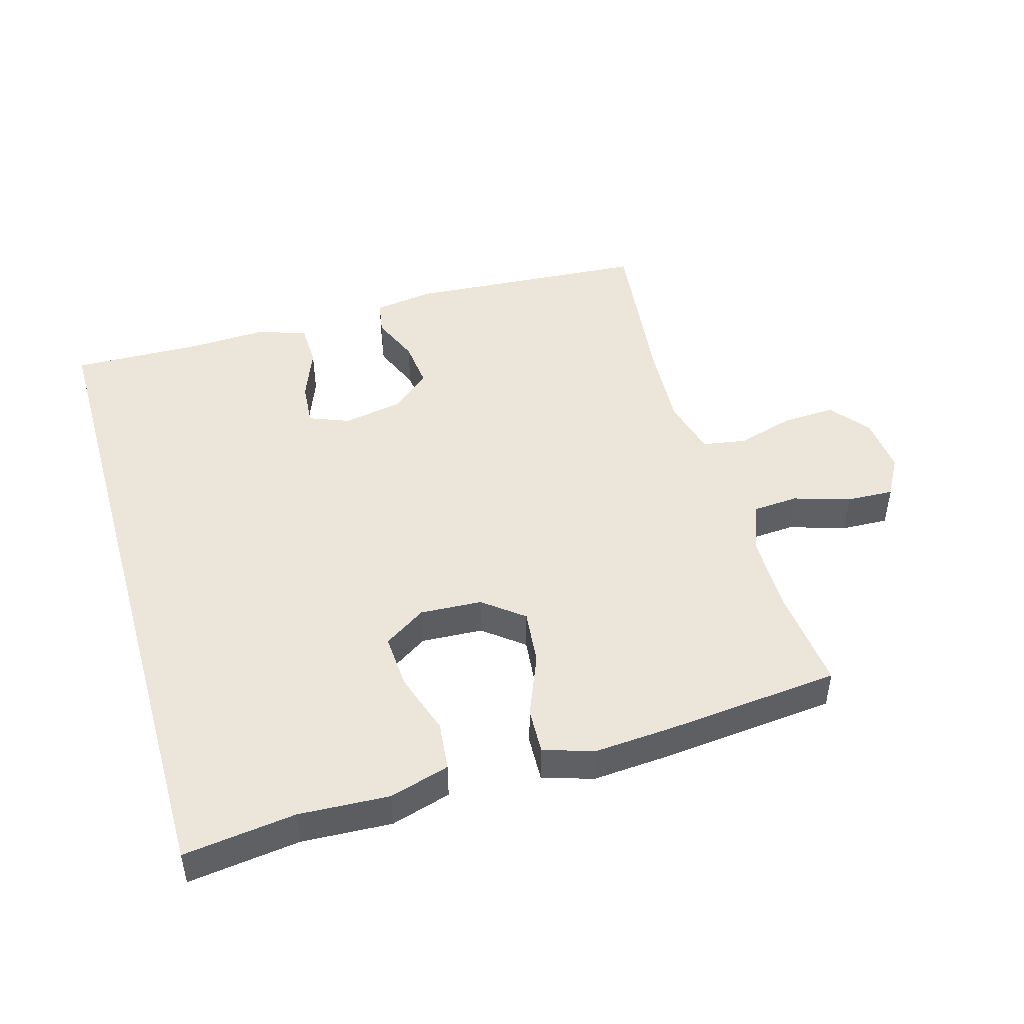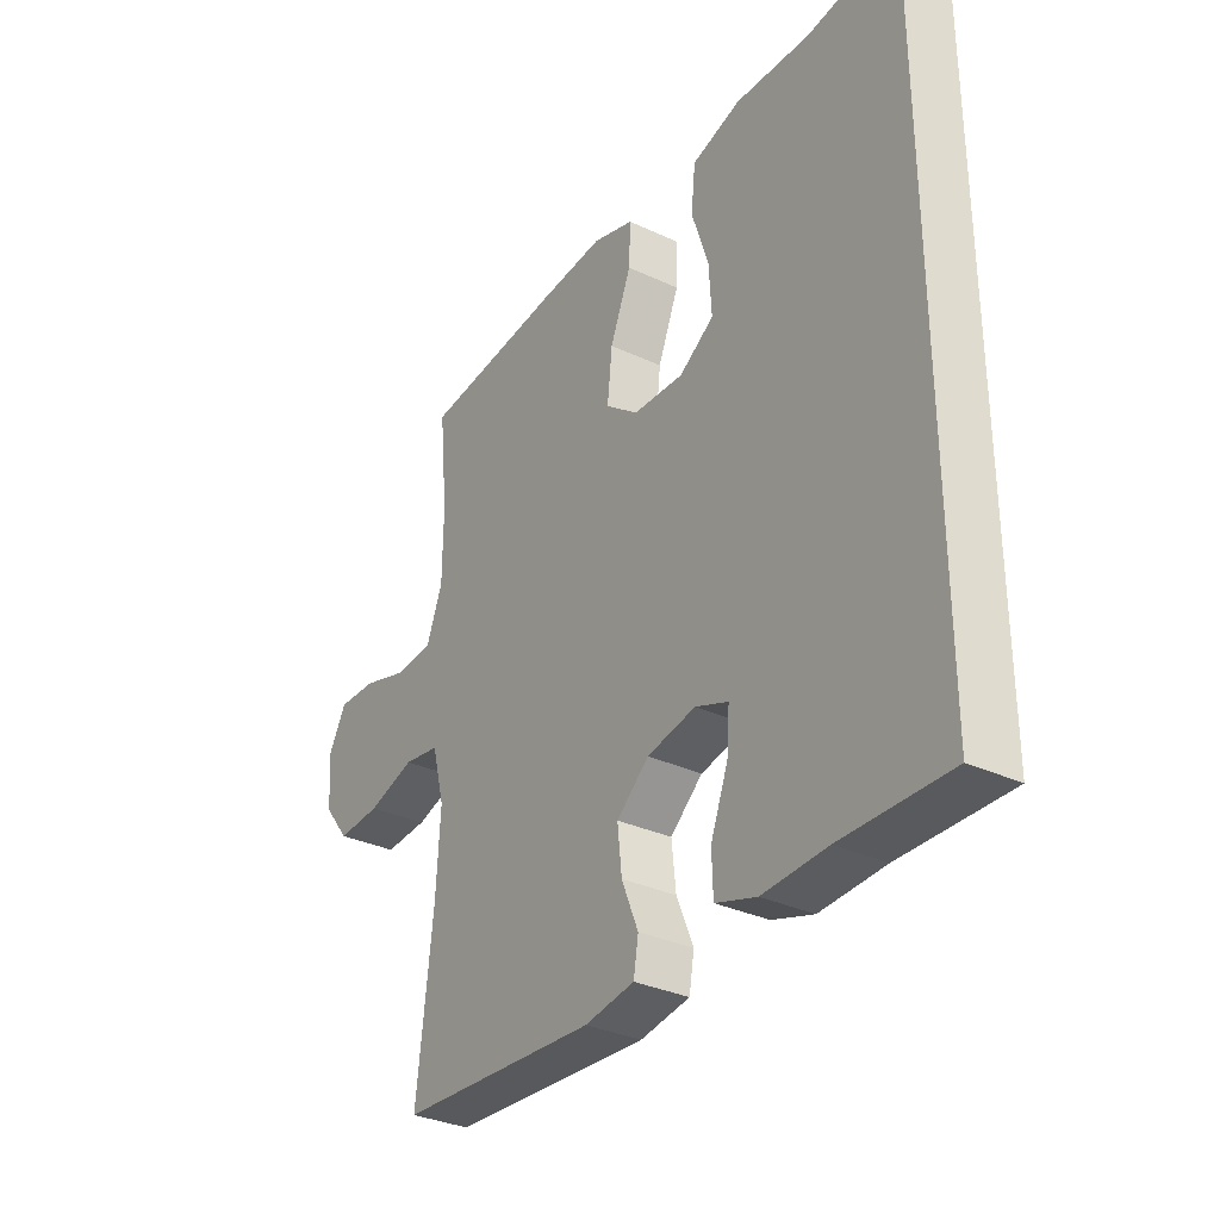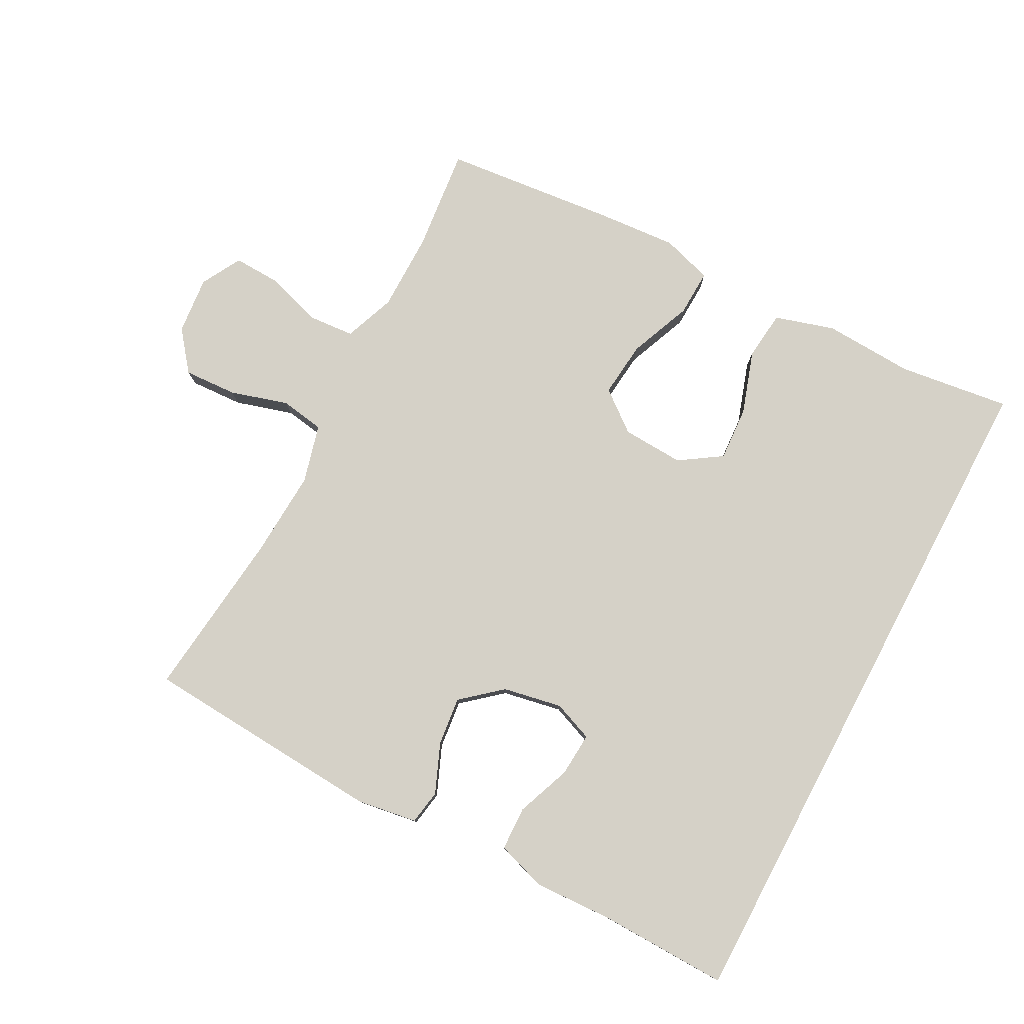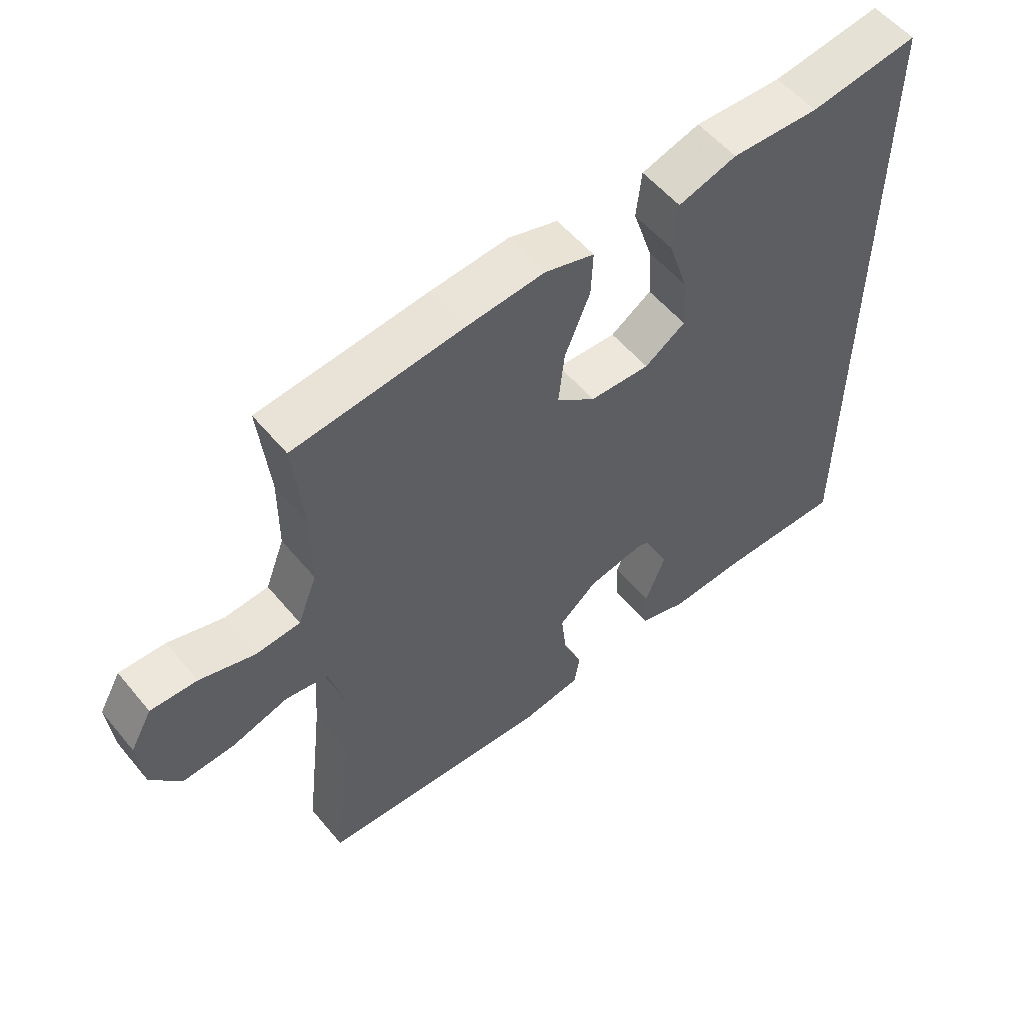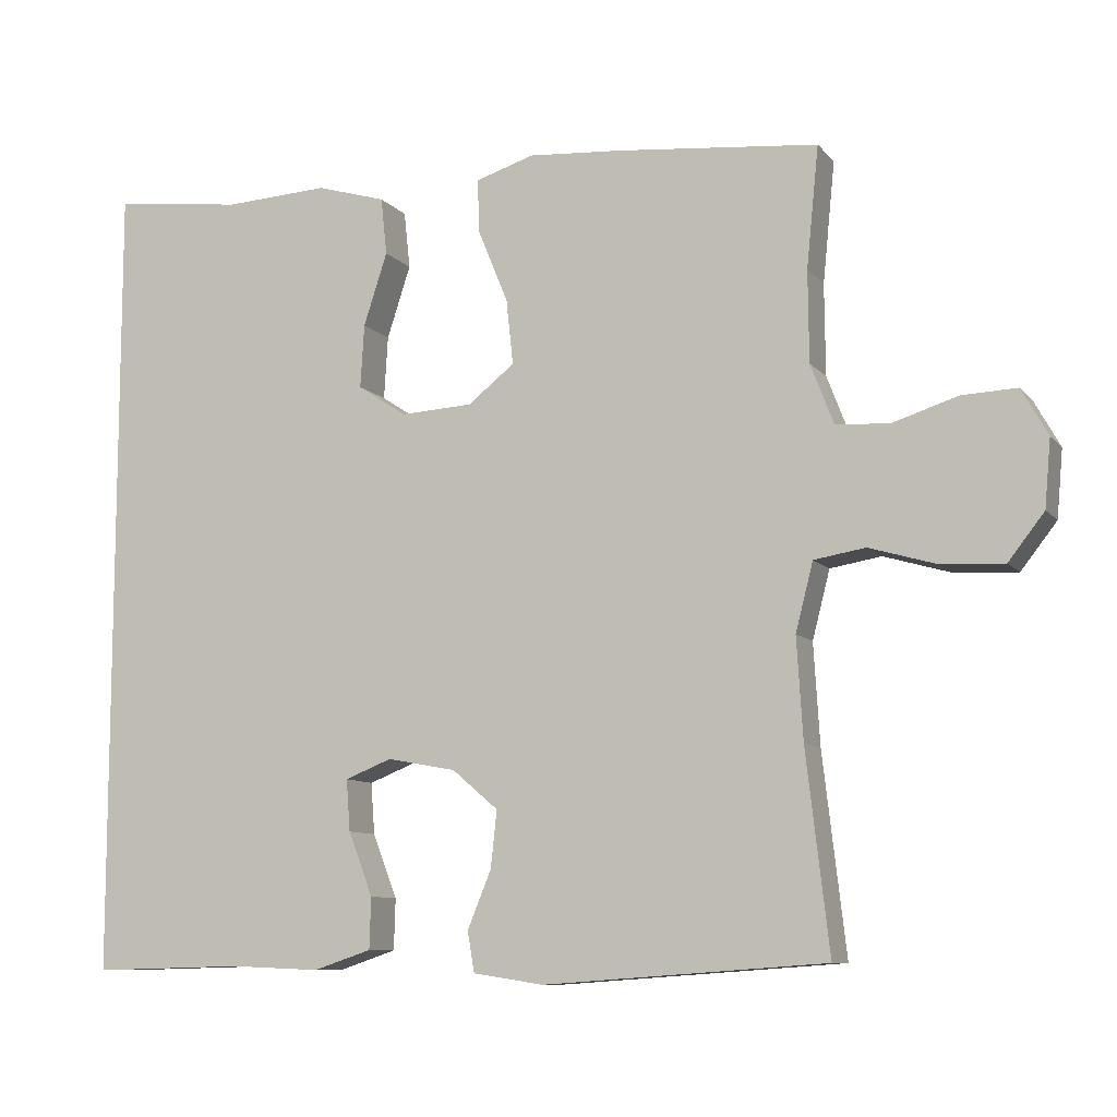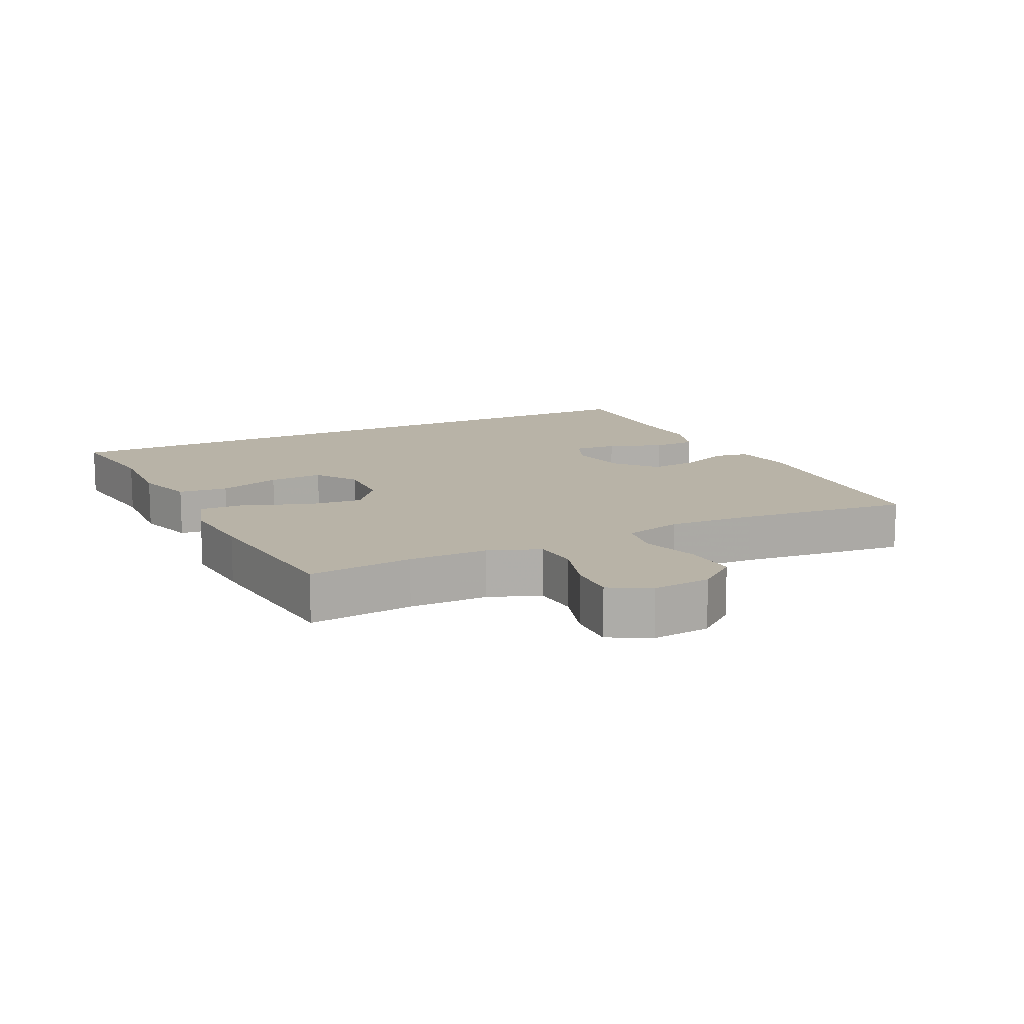
<metadata>
{"format":"obj","ext":"obj","renderer":"f3d","projection":"perspective","resolution":1024,"background":"white","views":[{"elev":47.0,"azim":-16.1,"up":"+Y"},{"elev":-32.6,"azim":-122.9,"up":"+Z"},{"elev":79.4,"azim":-152.2,"up":"+Y"},{"elev":55.5,"azim":140.9,"up":"+Z"},{"elev":-9.3,"azim":22.6,"up":"+Z"},{"elev":12.8,"azim":63.7,"up":"+Y"}]}
</metadata>
<code>
v -0.5 0.07 0.544
v -0.33 0.07 0.522
v -0.193 0.07 0.529
v -0.102 0.07 0.502
v -0.094 0.07 0.427
v -0.125 0.07 0.332
v -0.13 0.07 0.249
v -0.066 0.07 0.207
v 0.028 0.07 0.212
v 0.089 0.07 0.26
v 0.08 0.07 0.345
v 0.041 0.07 0.44
v 0.038 0.07 0.511
v 0.115 0.07 0.535
v 0.237 0.07 0.526
v 0.5 0.07 0.5
v 0.484 0.07 0.342
v 0.485 0.07 0.223
v 0.515 0.07 0.145
v 0.584 0.07 0.14
v 0.67 0.07 0.167
v 0.742 0.07 0.17
v 0.776 0.07 0.109
v 0.768 0.07 0.021
v 0.721 0.07 -0.039
v 0.64 0.07 -0.035
v 0.552 0.07 -0.009
v 0.485 0.07 -0.02
v 0.462 0.07 -0.109
v 0.47 0.07 -0.241
v 0.5 0.07 -0.5
v 0.131 0.07 -0.526
v 0.039 0.07 -0.512
v 0.03 0.07 -0.459
v 0.061 0.07 -0.384
v 0.069 0.07 -0.31
v 0.009 0.07 -0.259
v -0.081 0.07 -0.242
v -0.142 0.07 -0.266
v -0.137 0.07 -0.333
v -0.105 0.07 -0.416
v -0.107 0.07 -0.483
v -0.183 0.07 -0.508
v -0.302 0.07 -0.503
v -0.5 0.07 -0.508
v -0.5 0 0.544
v -0.33 0 0.522
v -0.193 0 0.529
v -0.102 0 0.502
v -0.094 0 0.427
v -0.125 0 0.332
v -0.13 0 0.249
v -0.066 0 0.207
v 0.028 0 0.212
v 0.089 0 0.26
v 0.08 0 0.345
v 0.041 0 0.44
v 0.038 0 0.511
v 0.115 0 0.535
v 0.237 0 0.526
v 0.5 0 0.5
v 0.484 0 0.342
v 0.485 0 0.223
v 0.515 0 0.145
v 0.584 0 0.14
v 0.67 0 0.167
v 0.742 0 0.17
v 0.776 0 0.109
v 0.768 0 0.021
v 0.721 0 -0.039
v 0.64 0 -0.035
v 0.552 0 -0.009
v 0.485 0 -0.02
v 0.462 0 -0.109
v 0.47 0 -0.241
v 0.5 0 -0.5
v 0.131 0 -0.526
v 0.039 0 -0.512
v 0.03 0 -0.459
v 0.061 0 -0.384
v 0.069 0 -0.31
v 0.009 0 -0.259
v -0.081 0 -0.242
v -0.142 0 -0.266
v -0.137 0 -0.333
v -0.105 0 -0.416
v -0.107 0 -0.483
v -0.183 0 -0.508
v -0.302 0 -0.503
v -0.5 0 -0.508
f 44 45 1 2
f 42 43 44
f 41 42 44
f 40 41 44
f 39 40 44 2
f 38 39 2 3
f 33 34 35
f 32 33 35
f 31 32 35
f 30 31 35
f 29 30 35 36
f 28 29 36 37
f 25 26 27
f 24 25 27
f 23 24 27
f 22 23 27
f 21 22 27
f 20 21 27
f 19 20 27 28
f 28 37 38
f 19 28 38
f 18 19 38
f 15 16 17
f 14 15 17
f 13 14 17
f 12 13 17
f 11 12 17
f 10 11 17 18
f 3 4 5 6
f 3 6 7
f 38 3 7
f 9 10 18 38
f 8 9 38
f 7 8 38
f 47 46 90 89
f 89 88 87
f 89 87 86
f 89 86 85
f 47 89 85 84
f 48 47 84 83
f 80 79 78
f 80 78 77
f 80 77 76
f 80 76 75
f 81 80 75 74
f 82 81 74 73
f 72 71 70
f 72 70 69
f 72 69 68
f 72 68 67
f 72 67 66
f 72 66 65
f 73 72 65 64
f 83 82 73
f 83 73 64
f 83 64 63
f 62 61 60
f 62 60 59
f 62 59 58
f 62 58 57
f 62 57 56
f 63 62 56 55
f 51 50 49 48
f 52 51 48
f 52 48 83
f 83 63 55 54
f 83 54 53
f 83 53 52
f 1 46 47 2
f 2 47 48 3
f 3 48 49 4
f 4 49 50 5
f 5 50 51 6
f 6 51 52 7
f 7 52 53 8
f 8 53 54 9
f 9 54 55 10
f 10 55 56 11
f 11 56 57 12
f 12 57 58 13
f 13 58 59 14
f 14 59 60 15
f 15 60 61 16
f 16 61 62 17
f 17 62 63 18
f 18 63 64 19
f 19 64 65 20
f 20 65 66 21
f 21 66 67 22
f 22 67 68 23
f 23 68 69 24
f 24 69 70 25
f 25 70 71 26
f 26 71 72 27
f 27 72 73 28
f 28 73 74 29
f 29 74 75 30
f 30 75 76 31
f 31 76 77 32
f 32 77 78 33
f 33 78 79 34
f 34 79 80 35
f 35 80 81 36
f 36 81 82 37
f 37 82 83 38
f 38 83 84 39
f 39 84 85 40
f 40 85 86 41
f 41 86 87 42
f 42 87 88 43
f 43 88 89 44
f 44 89 90 45
f 45 90 46 1

</code>
